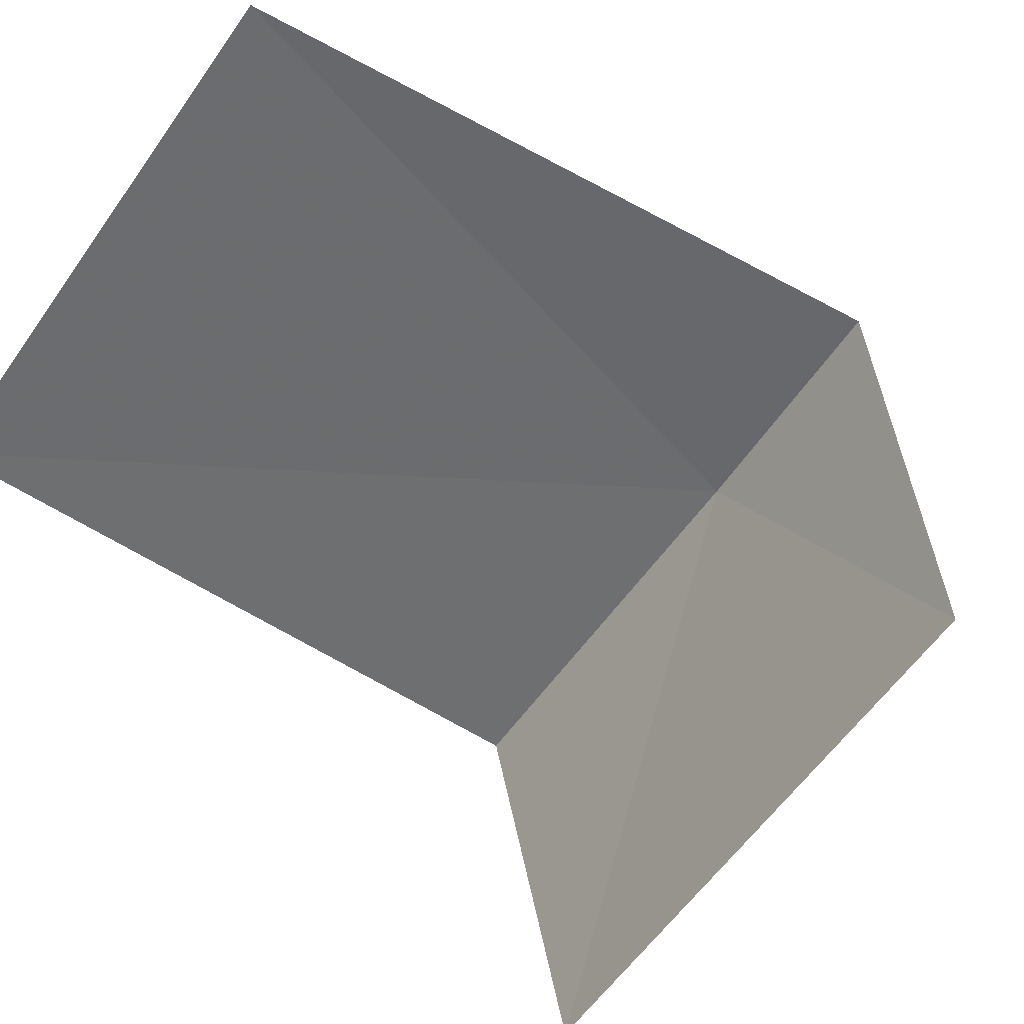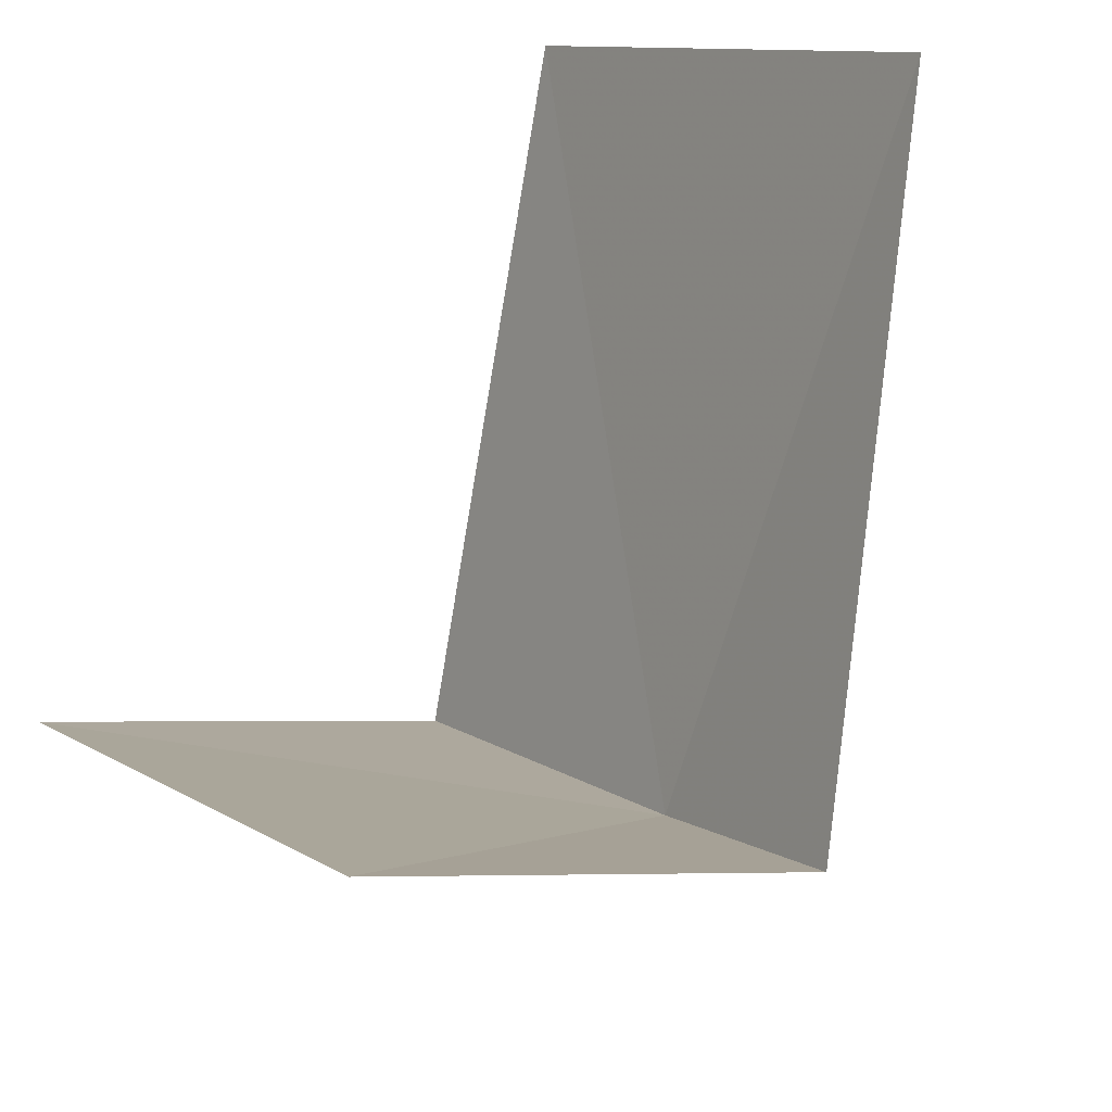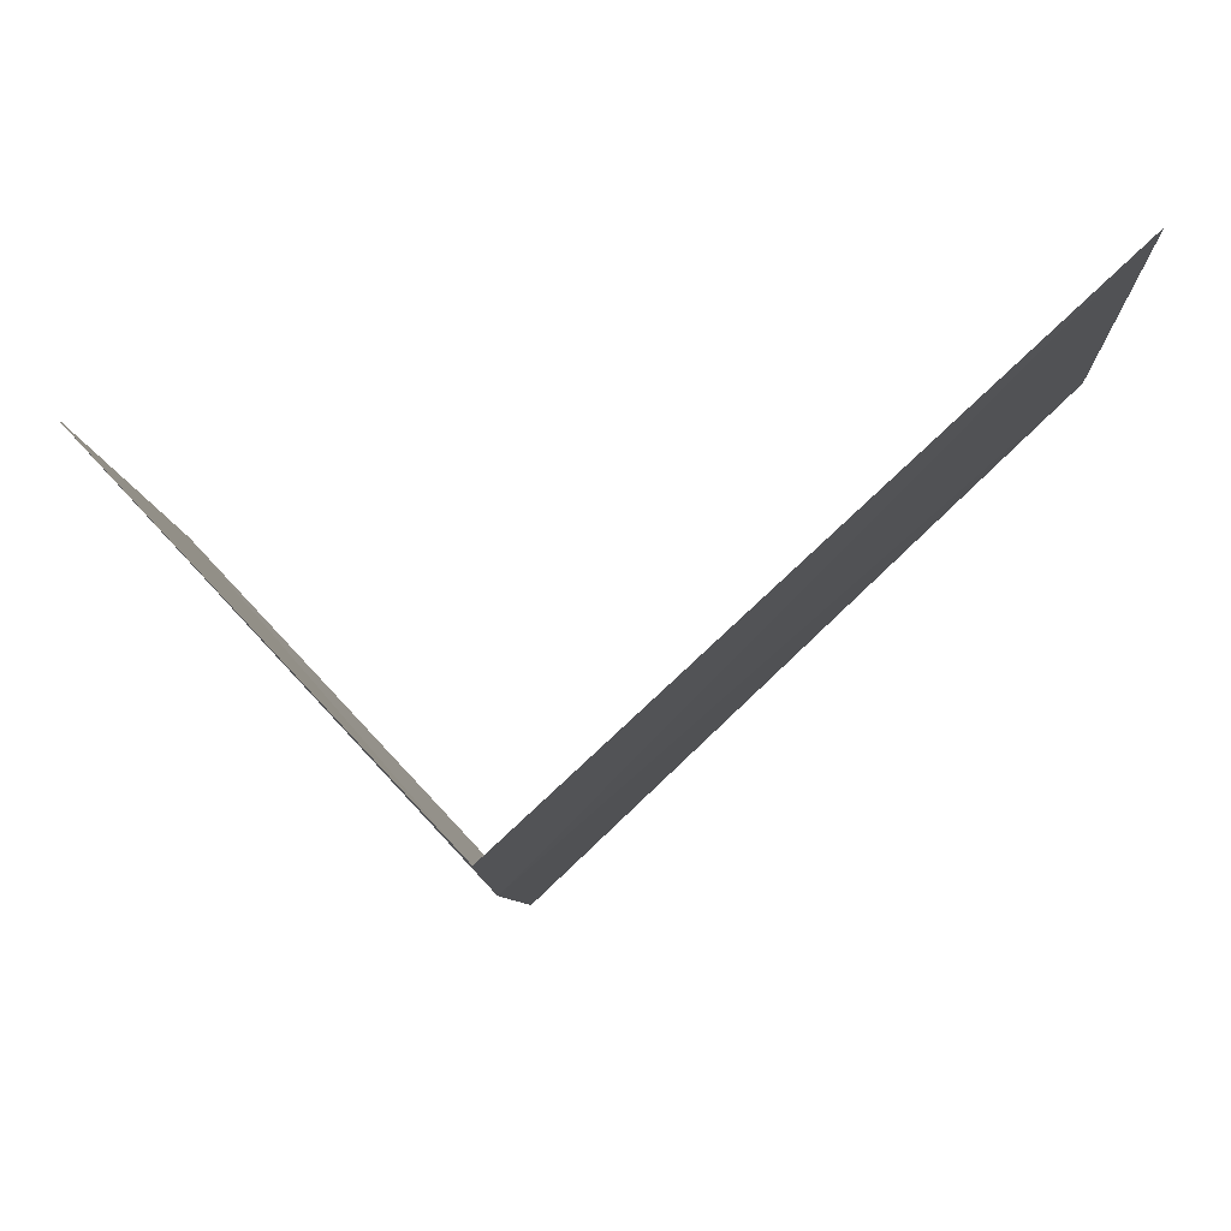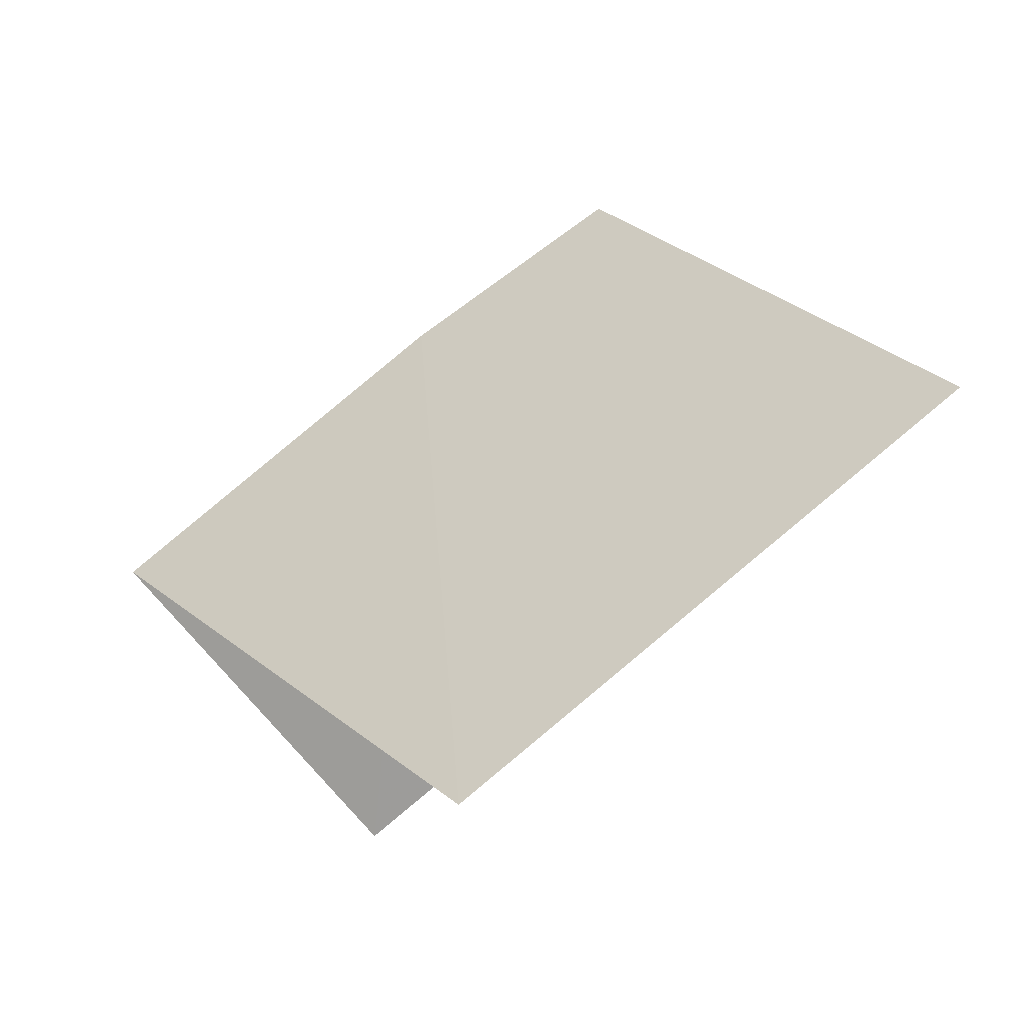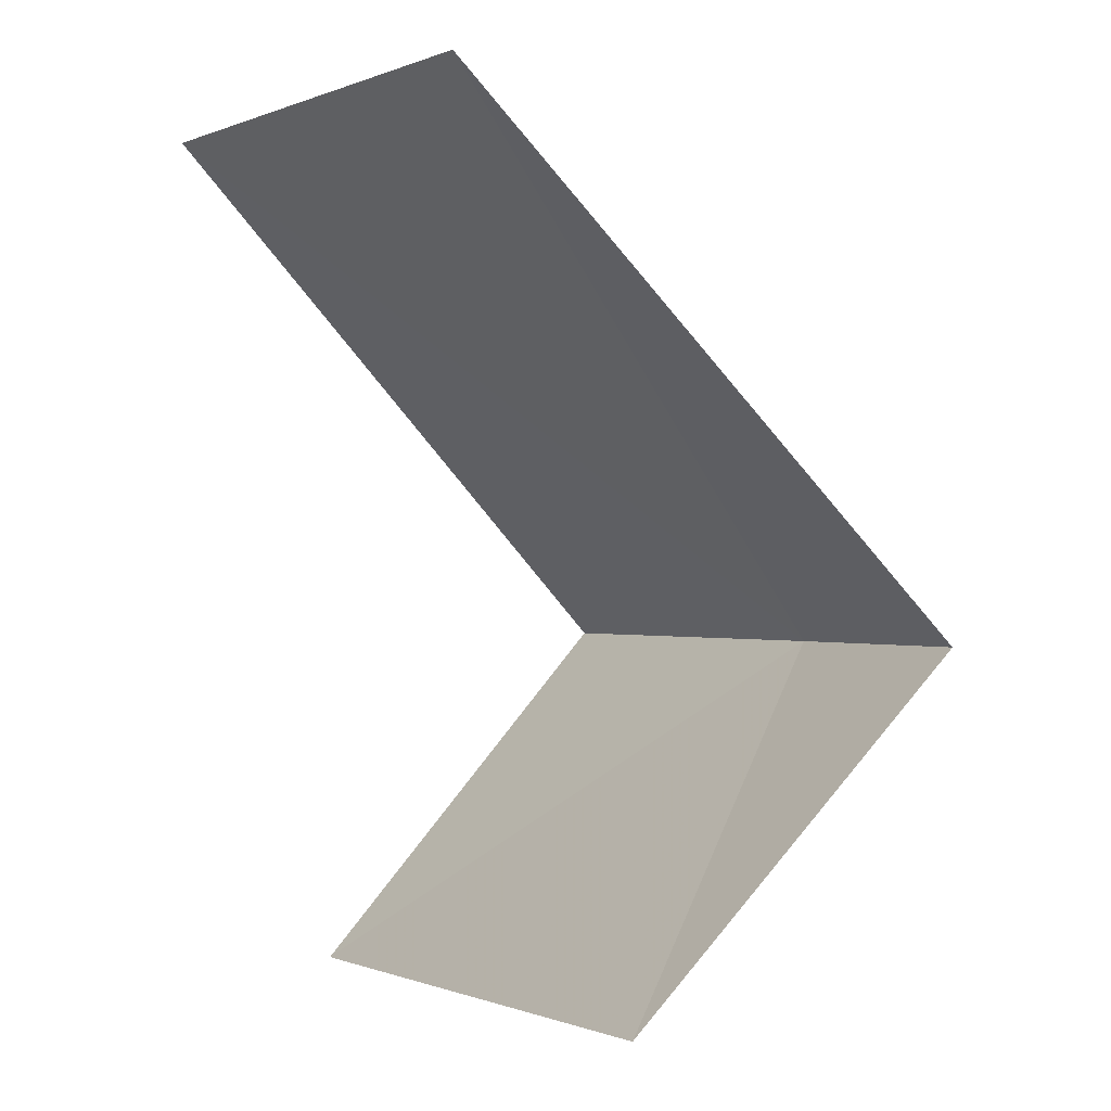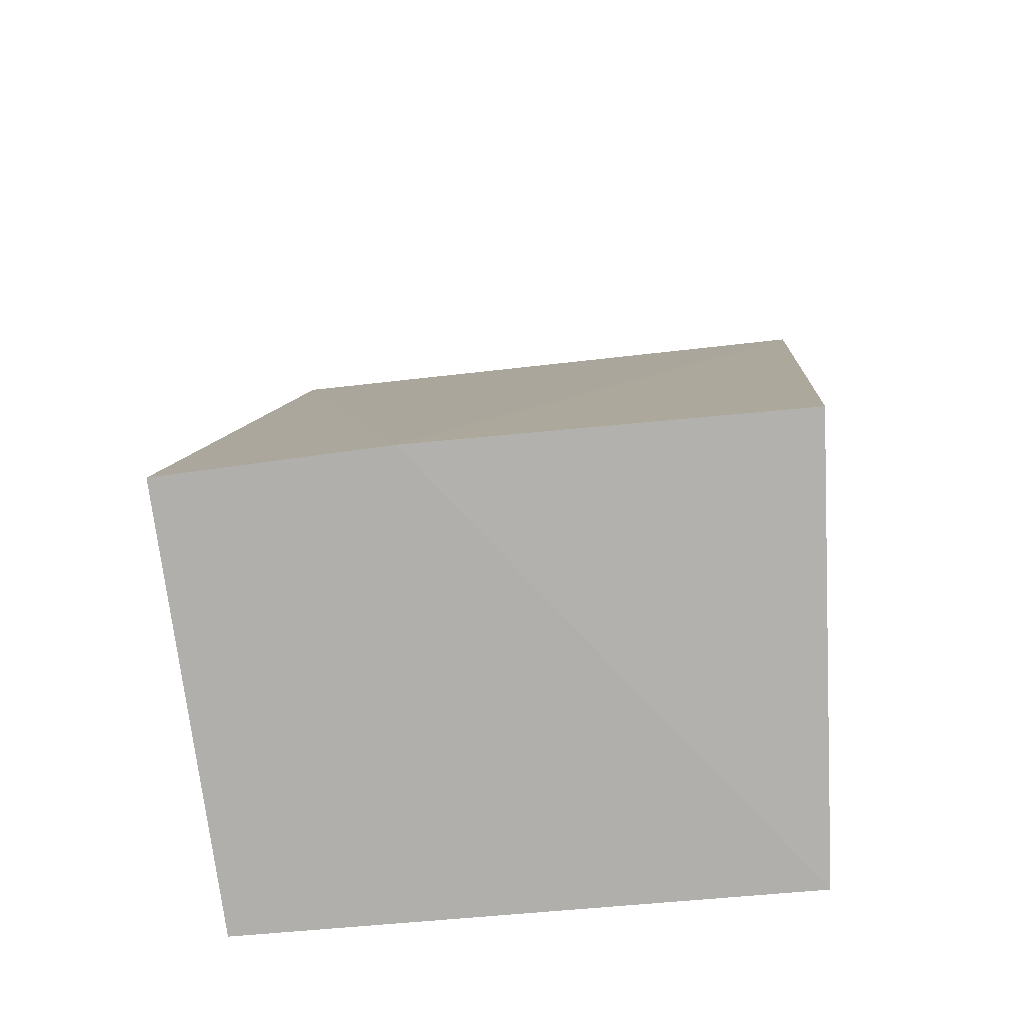
<metadata>
{"format":"obj","ext":"obj","renderer":"f3d","projection":"perspective","resolution":1024,"background":"white","views":[{"elev":68.3,"azim":139.5,"up":"+Y"},{"elev":63.9,"azim":-137.7,"up":"+Y"},{"elev":34.6,"azim":-87.0,"up":"+Y"},{"elev":72.6,"azim":97.7,"up":"+Z"},{"elev":-0.3,"azim":-162.0,"up":"+Z"},{"elev":-36.0,"azim":-32.4,"up":"+Z"}]}
</metadata>
<code>
v -5.197 -5.638 33.73
v -5.127 -5.127 33.31
v -4.57 -5.63 33.31
v -4.809 -5.972 33.73
v -5.419 -5.419 33.73
v -4.437 -5.466 34.35
v -4.978 -4.978 34.35
f 1 3 2
f 1 4 3
f 1 6 4
f 1 2 5
f 1 7 6
f 1 5 7

</code>
